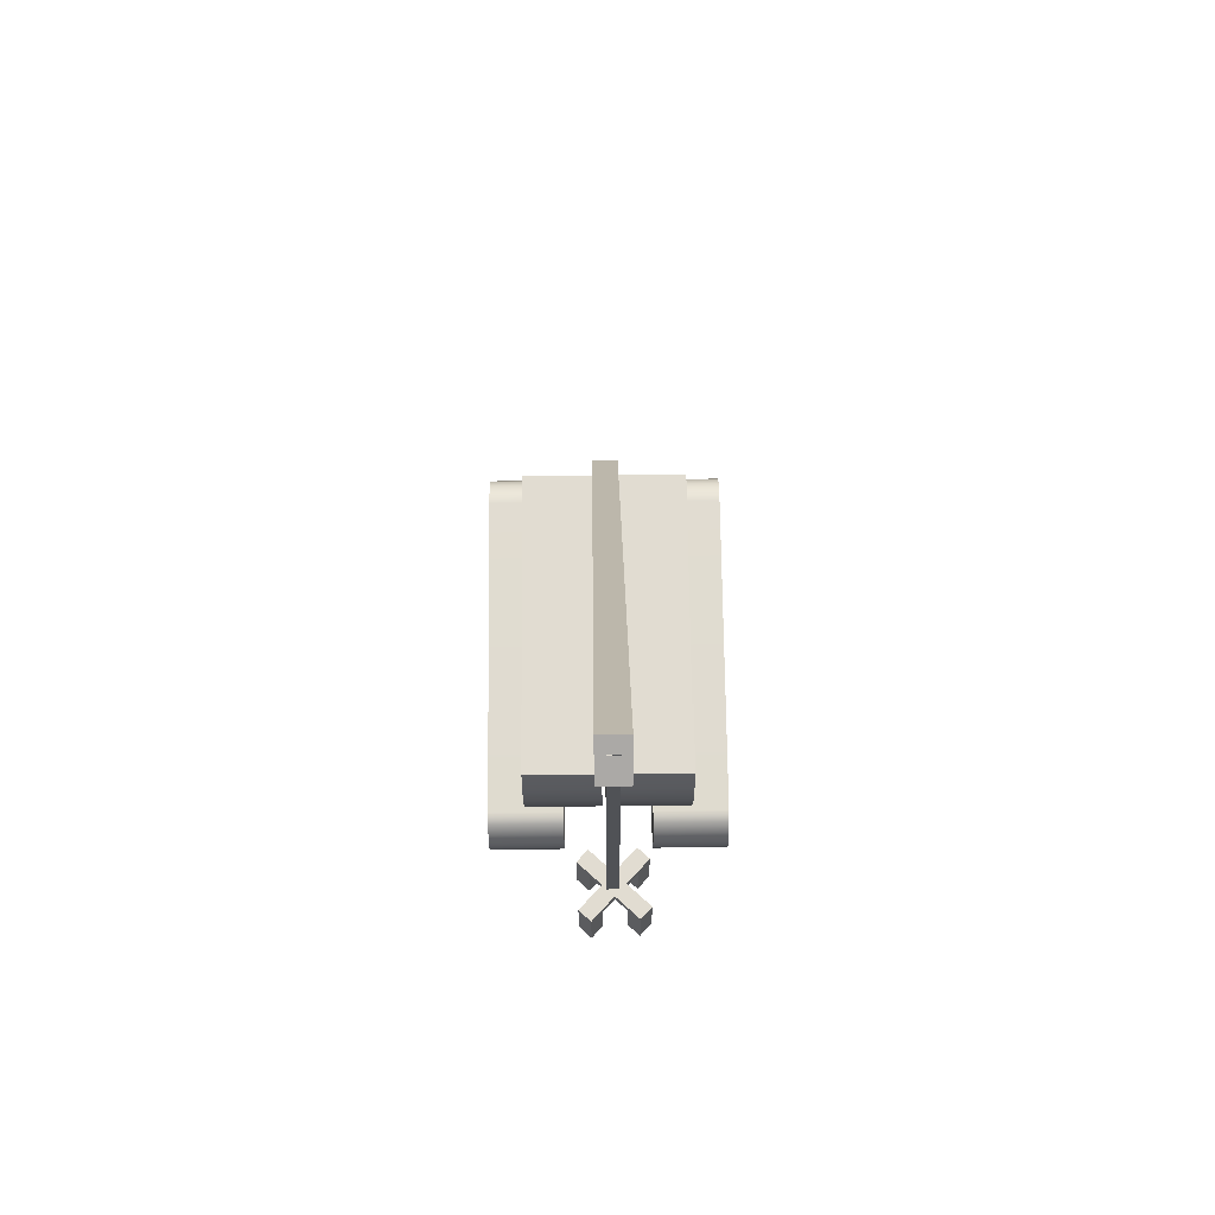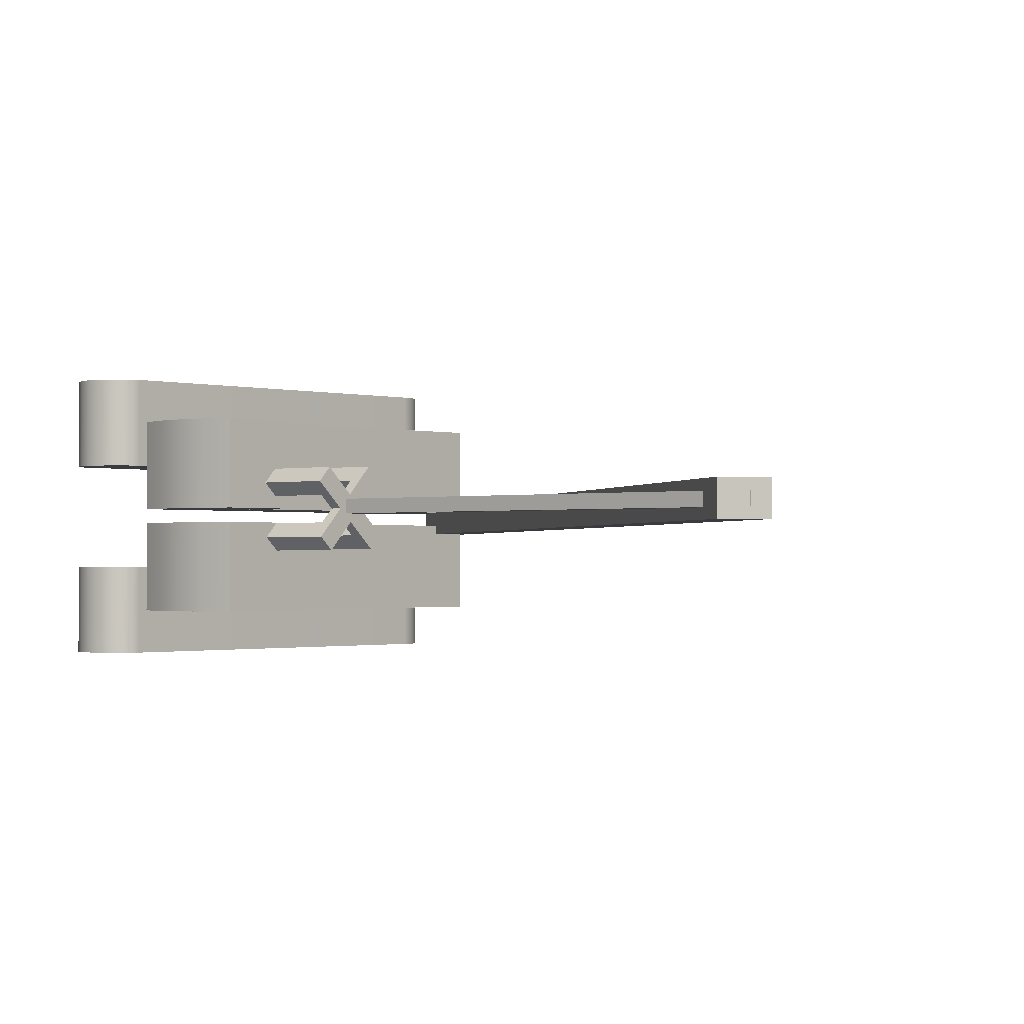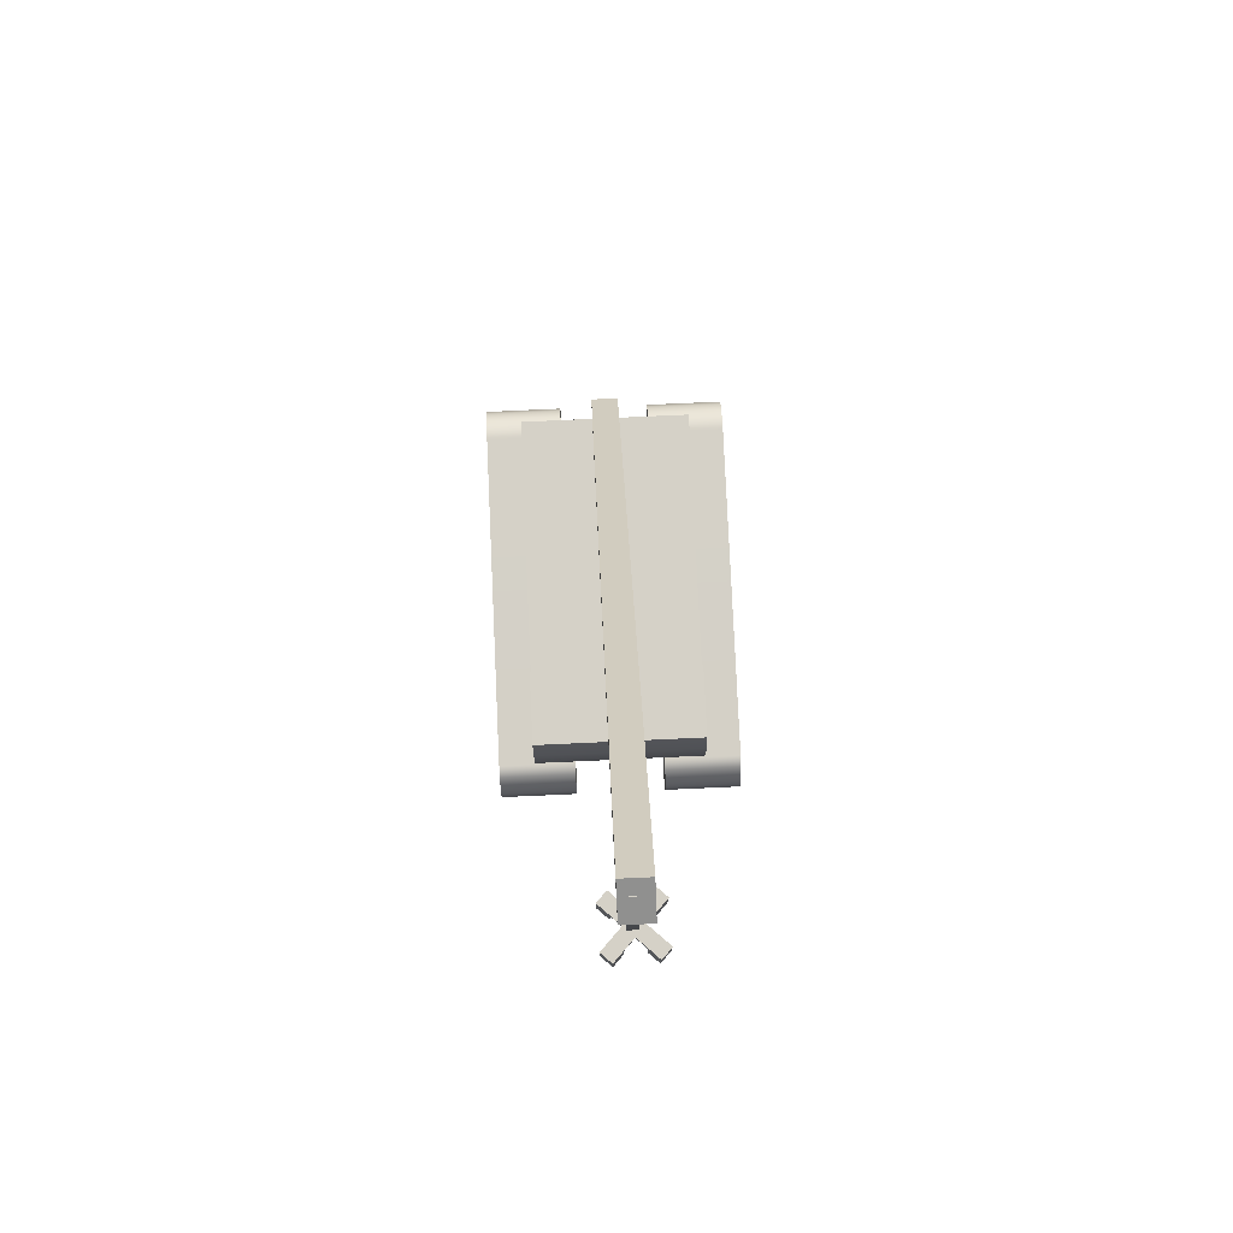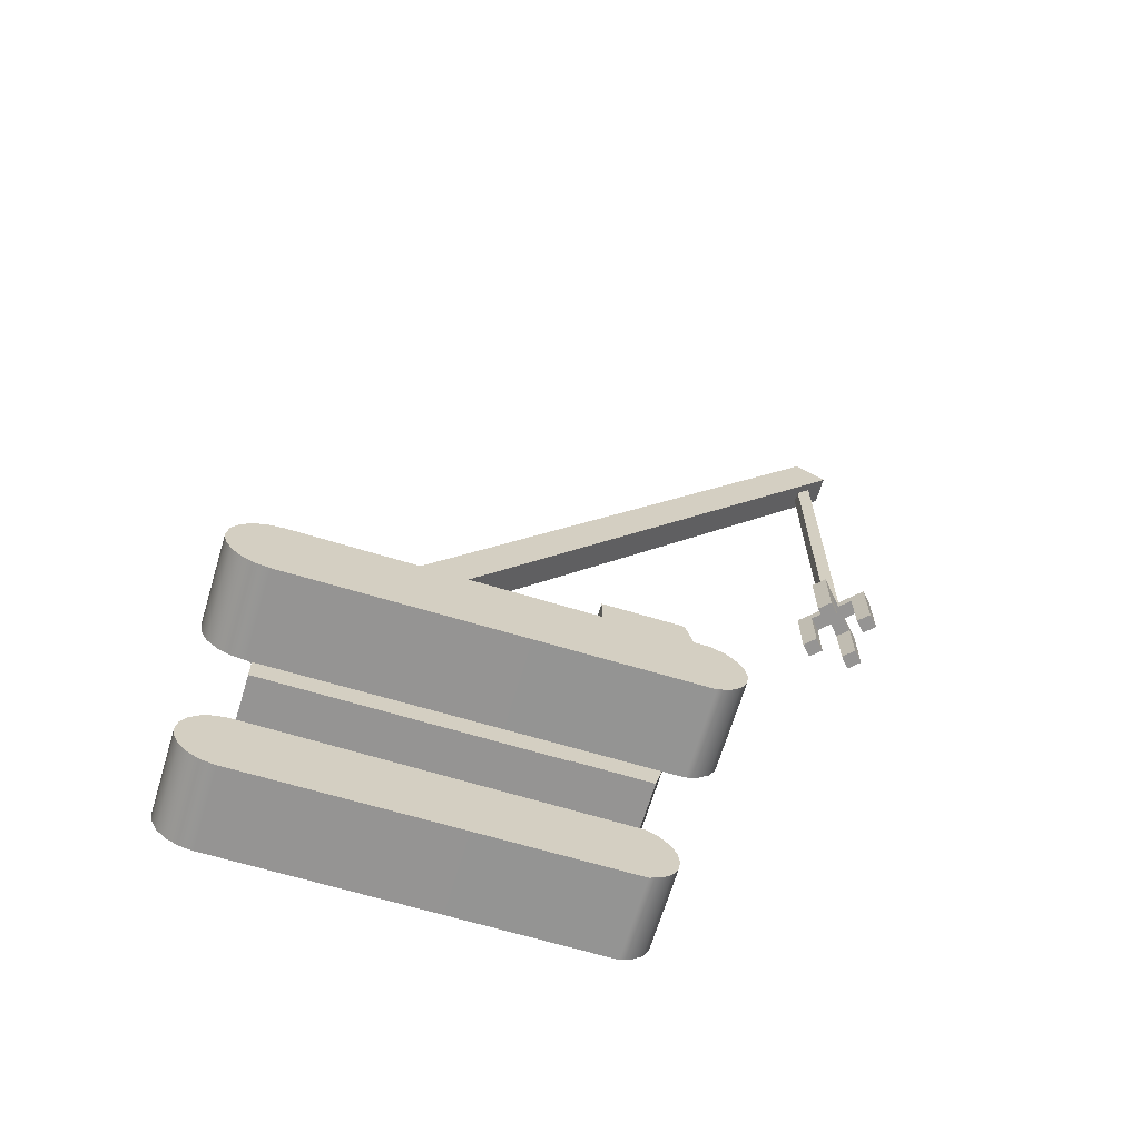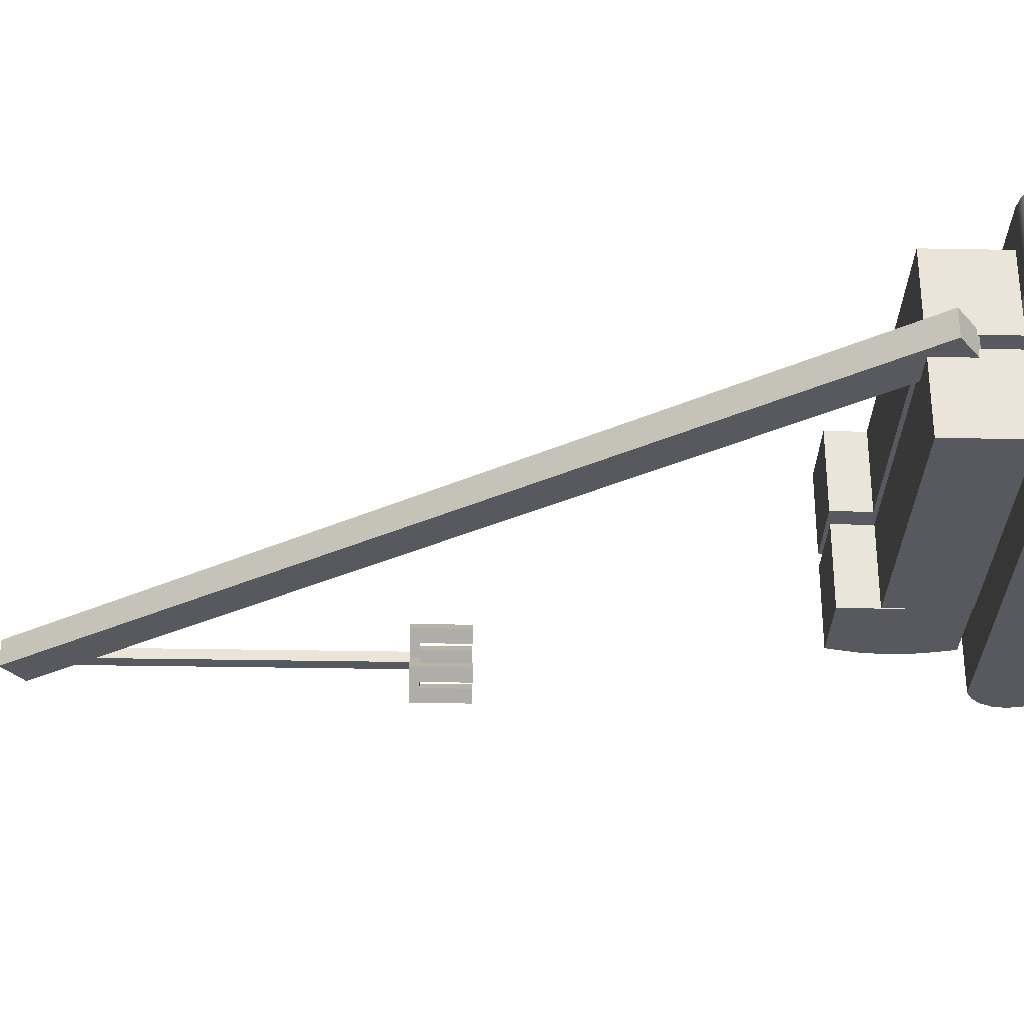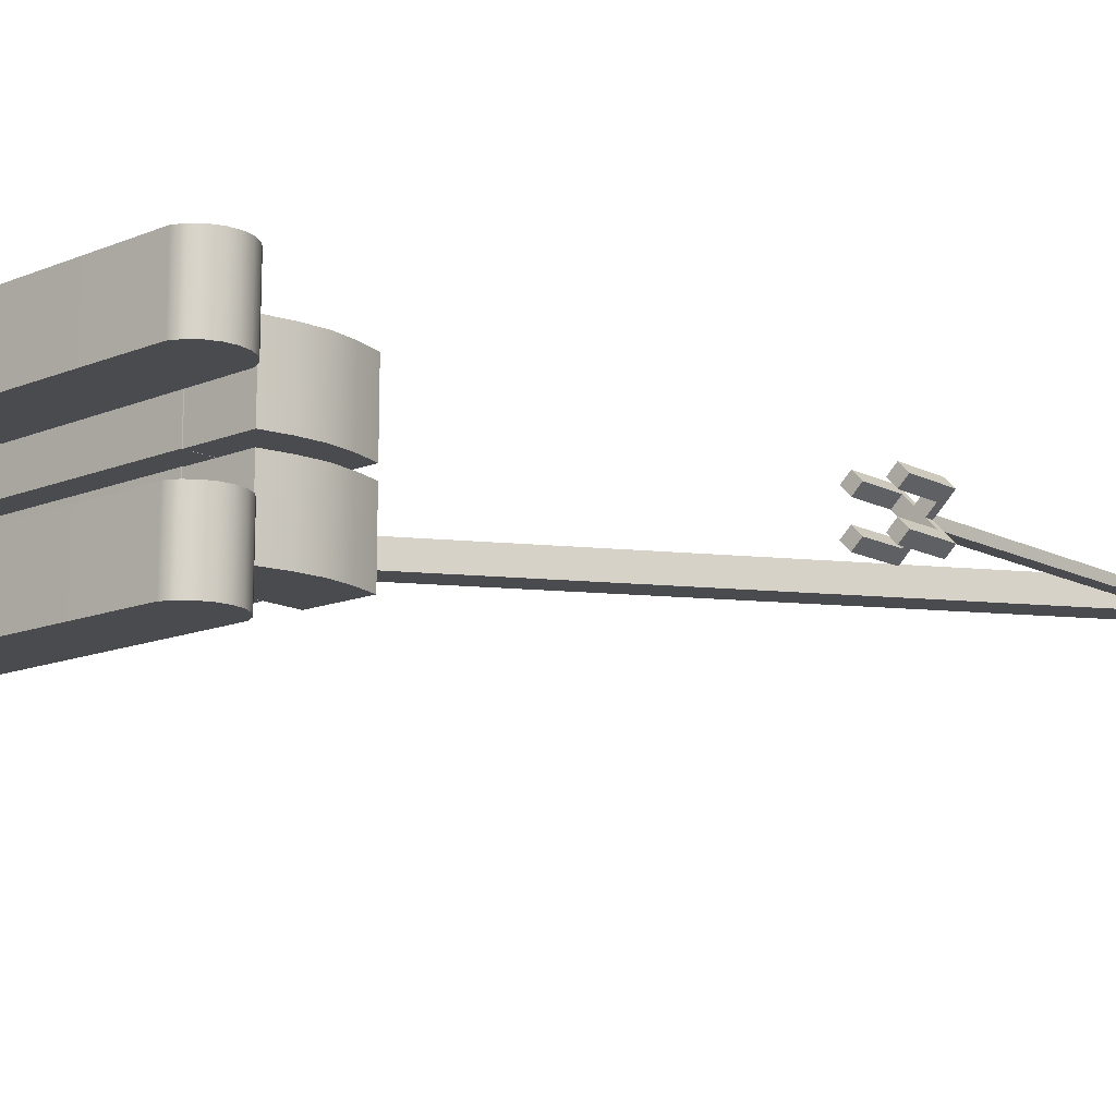
<metadata>
{"format":"obj","ext":"obj","renderer":"f3d","projection":"perspective","resolution":1024,"background":"white","views":[{"elev":69.2,"azim":89.3,"up":"+Y"},{"elev":-1.1,"azim":131.7,"up":"+Z"},{"elev":79.3,"azim":87.4,"up":"+Y"},{"elev":-67.2,"azim":-16.8,"up":"+Y"},{"elev":-30.3,"azim":-91.6,"up":"+Z"},{"elev":-13.7,"azim":41.9,"up":"+Z"}]}
</metadata>
<code>
g default
v -4.29 3.975 0.315
v -4.29 3.975 0.3985
v -4.29 6.844 0.315
v -4.29 6.844 0.3985
v -4.176 6.844 0.315
v -4.176 6.844 0.3985
v -4.176 3.975 0.315
v -4.176 3.975 0.3985
g pCube6 hijskraan_001
f 1 2 4 3
f 3 4 6 5
f 5 6 8 7
f 7 8 2 1
f 2 8 6 4
f 7 1 3 5
g default
v -8.621 0.768 0.2516
v -8.621 0.768 0.462
v -4.27 6.908 0.2516
v -4.27 6.908 0.462
v -4.035 6.742 0.2516
v -4.035 6.742 0.462
v -8.387 0.6017 0.2516
v -8.387 0.6017 0.462
g hijskraan_001 pCube5
f 9 10 12 11
f 11 12 14 13
f 13 14 16 15
f 15 16 10 9
f 10 16 14 12
f 15 9 11 13
g default
v -4.058 3.975 0.1035
v -3.977 3.975 0.1799
v -4.135 3.975 0.1852
v -4.053 3.975 0.2615
v -4.374 3.975 0.114
v -4.293 3.975 0.1904
v -4.211 3.975 0.2668
v -4.13 3.975 0.3431
v -4.048 3.975 0.4195
v -3.966 3.975 0.4959
v -4.451 3.975 0.1956
v -4.369 3.975 0.272
v -4.288 3.975 0.3484
v -4.206 3.975 0.4247
v -4.124 3.975 0.5011
v -4.043 3.975 0.5775
v -4.364 3.975 0.43
v -4.282 3.975 0.5063
v -4.44 3.975 0.5116
v -4.359 3.975 0.5879
v -4.058 3.903 0.1035
v -3.977 3.903 0.1799
v -4.053 3.903 0.2615
v -4.135 3.903 0.1852
v -4.13 3.903 0.3431
v -4.211 3.903 0.2668
v -4.374 3.903 0.114
v -4.293 3.903 0.1904
v -4.369 3.903 0.272
v -4.451 3.903 0.1956
v -4.288 3.903 0.3484
v -4.206 3.903 0.4247
v -4.048 3.903 0.4195
v -4.124 3.903 0.5011
v -3.966 3.903 0.4959
v -4.043 3.903 0.5775
v -4.282 3.903 0.5063
v -4.364 3.903 0.43
v -4.359 3.903 0.5879
v -4.44 3.903 0.5116
v -4.058 3.524 0.1035
v -3.977 3.524 0.1799
v -4.053 3.524 0.2615
v -4.135 3.524 0.1852
v -4.374 3.524 0.114
v -4.293 3.524 0.1904
v -4.369 3.524 0.272
v -4.451 3.524 0.1956
v -4.048 3.524 0.4195
v -3.966 3.524 0.4959
v -4.043 3.524 0.5775
v -4.124 3.524 0.5011
v -4.364 3.524 0.43
v -4.282 3.524 0.5063
v -4.359 3.524 0.5879
v -4.44 3.524 0.5116
g hijskraan_001 pPlane1
f 57 58 59 60
f 40 39 41 42
f 61 62 63 64
f 44 42 47 45
f 42 41 48 47
f 41 49 50 48
f 65 66 67 68
f 47 48 53 54
f 69 70 71 72
f 17 19 20 18
f 19 23 24 20
f 21 27 28 22
f 22 28 29 23
f 23 29 30 24
f 24 30 31 25
f 25 31 32 26
f 29 33 34 30
f 33 35 36 34
f 17 18 38 37
f 18 20 39 38
f 19 17 37 40
f 20 24 41 39
f 23 19 40 42
f 21 22 44 43
f 28 27 46 45
f 27 21 43 46
f 22 23 42 44
f 29 28 45 47
f 24 25 49 41
f 31 30 48 50
f 25 26 51 49
f 26 32 52 51
f 32 31 50 52
f 30 34 53 48
f 33 29 47 54
f 34 36 55 53
f 36 35 56 55
f 35 33 54 56
f 37 38 58 57
f 38 39 59 58
f 39 40 60 59
f 40 37 57 60
f 43 44 62 61
f 44 45 63 62
f 45 46 64 63
f 46 43 61 64
f 49 51 66 65
f 51 52 67 66
f 52 50 68 67
f 50 49 65 68
f 54 53 70 69
f 53 55 71 70
f 55 56 72 71
f 56 54 69 72
g default
v -6.35 0.3426 -0.3054
v -6.35 0.3426 0.3135
v -6.345 0.562 -0.3054
v -6.345 0.562 0.3135
v -6.34 0.7815 -0.3054
v -6.34 0.7815 0.3135
v -6.345 1.001 -0.3054
v -6.345 1.001 0.3135
v -6.35 1.22 -0.3054
v -6.35 1.22 0.3135
v -5.783 1.22 -0.3054
v -5.783 1.22 0.3135
v -5.729 1.001 -0.3054
v -5.729 1.001 0.3135
v -5.705 0.7815 -0.3054
v -5.705 0.7815 0.3135
v -5.729 0.562 -0.3054
v -5.729 0.562 0.3135
v -5.783 0.3426 -0.3054
v -5.783 0.3426 0.3135
g hijskraan_001 pCube1
f 73 74 76 75
f 75 76 78 77
f 77 78 80 79
f 79 80 82 81
f 81 82 84 83
f 83 84 86 85
f 85 86 88 87
f 87 88 90 89
f 89 90 92 91
f 91 92 74 73
f 74 92 90 76
f 76 90 88 78
f 78 88 86 80
f 80 86 84 82
f 91 73 75 89
f 89 75 77 87
f 87 77 79 85
f 85 79 81 83
g default
v -5.753 0.2965 0.004024
v -5.666 0.2522 0.004024
v -5.597 0.1832 0.004024
v -5.553 0.09634 0.004024
v -5.538 0 0.004024
v -5.553 -0.09634 0.004024
v -5.597 -0.1832 0.004024
v -5.666 -0.2522 0.004024
v -5.753 -0.2965 0.004024
v -8.446 -0.3117 0.004024
v -8.542 -0.2965 0.004024
v -8.629 -0.2522 0.004024
v -8.698 -0.1832 0.004024
v -8.742 -0.09634 0.004024
v -8.758 -0 0.004024
v -8.742 0.09634 0.004024
v -8.698 0.1832 0.004024
v -8.629 0.2522 0.004024
v -8.542 0.2965 0.004024
v -8.446 0.3117 0.004024
v -5.753 0.2965 -0.605
v -5.666 0.2522 -0.605
v -5.597 0.1832 -0.605
v -5.553 0.09634 -0.605
v -5.538 0 -0.605
v -5.553 -0.09634 -0.605
v -5.597 -0.1832 -0.605
v -5.666 -0.2522 -0.605
v -5.753 -0.2965 -0.605
v -8.446 -0.3117 -0.605
v -8.542 -0.2965 -0.605
v -8.629 -0.2522 -0.605
v -8.698 -0.1832 -0.605
v -8.742 -0.09634 -0.605
v -8.758 -0 -0.605
v -8.742 0.09634 -0.605
v -8.698 0.1832 -0.605
v -8.629 0.2522 -0.605
v -8.542 0.2965 -0.605
v -8.446 0.3117 -0.605
v -8.446 0 0.004024
v -8.446 0 -0.605
g hijskraan_001 pCylinder1
f 93 94 114 113
f 94 95 115 114
f 95 96 116 115
f 96 97 117 116
f 97 98 118 117
f 98 99 119 118
f 99 100 120 119
f 100 101 121 120
f 101 102 122 121
f 102 103 123 122
f 103 104 124 123
f 104 105 125 124
f 105 106 126 125
f 106 107 127 126
f 107 108 128 127
f 108 109 129 128
f 109 110 130 129
f 110 111 131 130
f 111 112 132 131
f 112 93 113 132
f 94 93 133
f 95 94 133
f 96 95 133
f 97 96 133
f 98 97 133
f 99 98 133
f 100 99 133
f 101 100 133
f 102 101 133
f 103 102 133
f 104 103 133
f 105 104 133
f 106 105 133
f 107 106 133
f 108 107 133
f 109 108 133
f 110 109 133
f 111 110 133
f 112 111 133
f 93 112 133
f 113 114 134
f 114 115 134
f 115 116 134
f 116 117 134
f 117 118 134
f 118 119 134
f 119 120 134
f 120 121 134
f 121 122 134
f 122 123 134
f 123 124 134
f 124 125 134
f 125 126 134
f 126 127 134
f 127 128 134
f 128 129 134
f 129 130 134
f 130 131 134
f 131 132 134
f 132 113 134
g default
v -6.35 0.3426 0.4124
v -6.35 0.3426 1.031
v -6.345 0.562 0.4124
v -6.345 0.562 1.031
v -6.34 0.7815 0.4124
v -6.34 0.7815 1.031
v -6.345 1.001 0.4124
v -6.345 1.001 1.031
v -6.35 1.22 0.4124
v -6.35 1.22 1.031
v -5.783 1.22 0.4124
v -5.783 1.22 1.031
v -5.729 1.001 0.4124
v -5.729 1.001 1.031
v -5.705 0.7815 0.4124
v -5.705 0.7815 1.031
v -5.729 0.562 0.4124
v -5.729 0.562 1.031
v -5.783 0.3426 0.4124
v -5.783 0.3426 1.031
g hijskraan_001 pCube4
f 135 136 138 137
f 137 138 140 139
f 139 140 142 141
f 141 142 144 143
f 143 144 146 145
f 145 146 148 147
f 147 148 150 149
f 149 150 152 151
f 151 152 154 153
f 153 154 136 135
f 136 154 152 138
f 138 152 150 140
f 140 150 148 142
f 142 148 146 144
f 153 135 137 151
f 151 137 139 149
f 149 139 141 147
f 147 141 143 145
g default
v -8.416 0.3349 0.4124
v -8.416 0.3349 1.031
v -8.416 0.9304 0.4124
v -8.416 0.9304 1.031
v -6.35 0.9304 0.4124
v -6.35 0.9304 1.031
v -6.35 0.3349 0.4124
v -6.35 0.3349 1.031
g hijskraan_001 pCube3
f 155 156 158 157
f 157 158 160 159
f 159 160 162 161
f 161 162 156 155
f 156 162 160 158
f 161 155 157 159
g default
v -5.753 0.2965 1.331
v -5.666 0.2522 1.331
v -5.597 0.1832 1.331
v -5.553 0.09634 1.331
v -5.538 0 1.331
v -5.553 -0.09634 1.331
v -5.597 -0.1832 1.331
v -5.666 -0.2522 1.331
v -5.753 -0.2965 1.331
v -8.446 -0.3117 1.331
v -8.542 -0.2965 1.331
v -8.629 -0.2522 1.331
v -8.698 -0.1832 1.331
v -8.742 -0.09634 1.331
v -8.758 -0 1.331
v -8.742 0.09634 1.331
v -8.698 0.1832 1.331
v -8.629 0.2522 1.331
v -8.542 0.2965 1.331
v -8.446 0.3117 1.331
v -5.753 0.2965 0.7219
v -5.666 0.2522 0.7219
v -5.597 0.1832 0.7219
v -5.553 0.09634 0.7219
v -5.538 0 0.7219
v -5.553 -0.09634 0.7219
v -5.597 -0.1832 0.7219
v -5.666 -0.2522 0.7219
v -5.753 -0.2965 0.7219
v -8.446 -0.3117 0.7219
v -8.542 -0.2965 0.7219
v -8.629 -0.2522 0.7219
v -8.698 -0.1832 0.7219
v -8.742 -0.09634 0.7219
v -8.758 -0 0.7219
v -8.742 0.09634 0.7219
v -8.698 0.1832 0.7219
v -8.629 0.2522 0.7219
v -8.542 0.2965 0.7219
v -8.446 0.3117 0.7219
v -8.446 0 1.331
v -8.446 0 0.7219
g hijskraan_001 pCylinder2
f 163 164 184 183
f 164 165 185 184
f 165 166 186 185
f 166 167 187 186
f 167 168 188 187
f 168 169 189 188
f 169 170 190 189
f 170 171 191 190
f 171 172 192 191
f 172 173 193 192
f 173 174 194 193
f 174 175 195 194
f 175 176 196 195
f 176 177 197 196
f 177 178 198 197
f 178 179 199 198
f 179 180 200 199
f 180 181 201 200
f 181 182 202 201
f 182 163 183 202
f 164 163 203
f 165 164 203
f 166 165 203
f 167 166 203
f 168 167 203
f 169 168 203
f 170 169 203
f 171 170 203
f 172 171 203
f 173 172 203
f 174 173 203
f 175 174 203
f 176 175 203
f 177 176 203
f 178 177 203
f 179 178 203
f 180 179 203
f 181 180 203
f 182 181 203
f 163 182 203
f 183 184 204
f 184 185 204
f 185 186 204
f 186 187 204
f 187 188 204
f 188 189 204
f 189 190 204
f 190 191 204
f 191 192 204
f 192 193 204
f 193 194 204
f 194 195 204
f 195 196 204
f 196 197 204
f 197 198 204
f 198 199 204
f 199 200 204
f 200 201 204
f 201 202 204
f 202 183 204
g default
v -8.416 0.3349 -0.3054
v -8.416 0.3349 0.3135
v -8.416 0.9304 -0.3054
v -8.416 0.9304 0.3135
v -6.35 0.9304 -0.3054
v -6.35 0.9304 0.3135
v -6.35 0.3349 -0.3054
v -6.35 0.3349 0.3135
g hijskraan_001 pCube2
f 205 206 208 207
f 207 208 210 209
f 209 210 212 211
f 211 212 206 205
f 206 212 210 208
f 211 205 207 209

</code>
